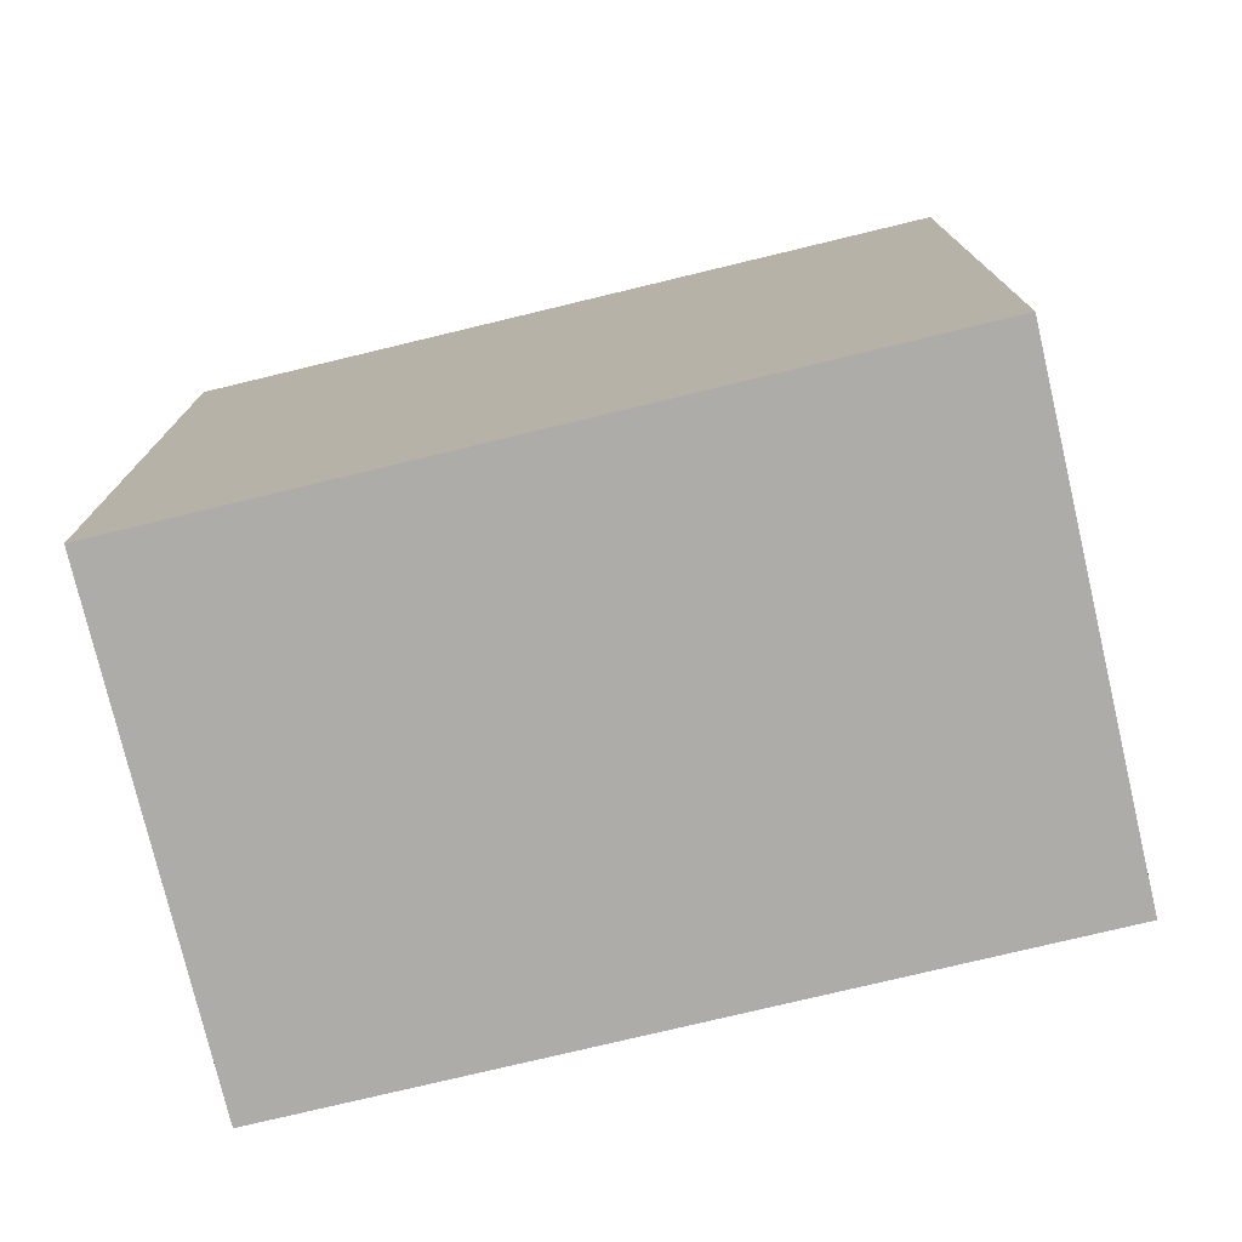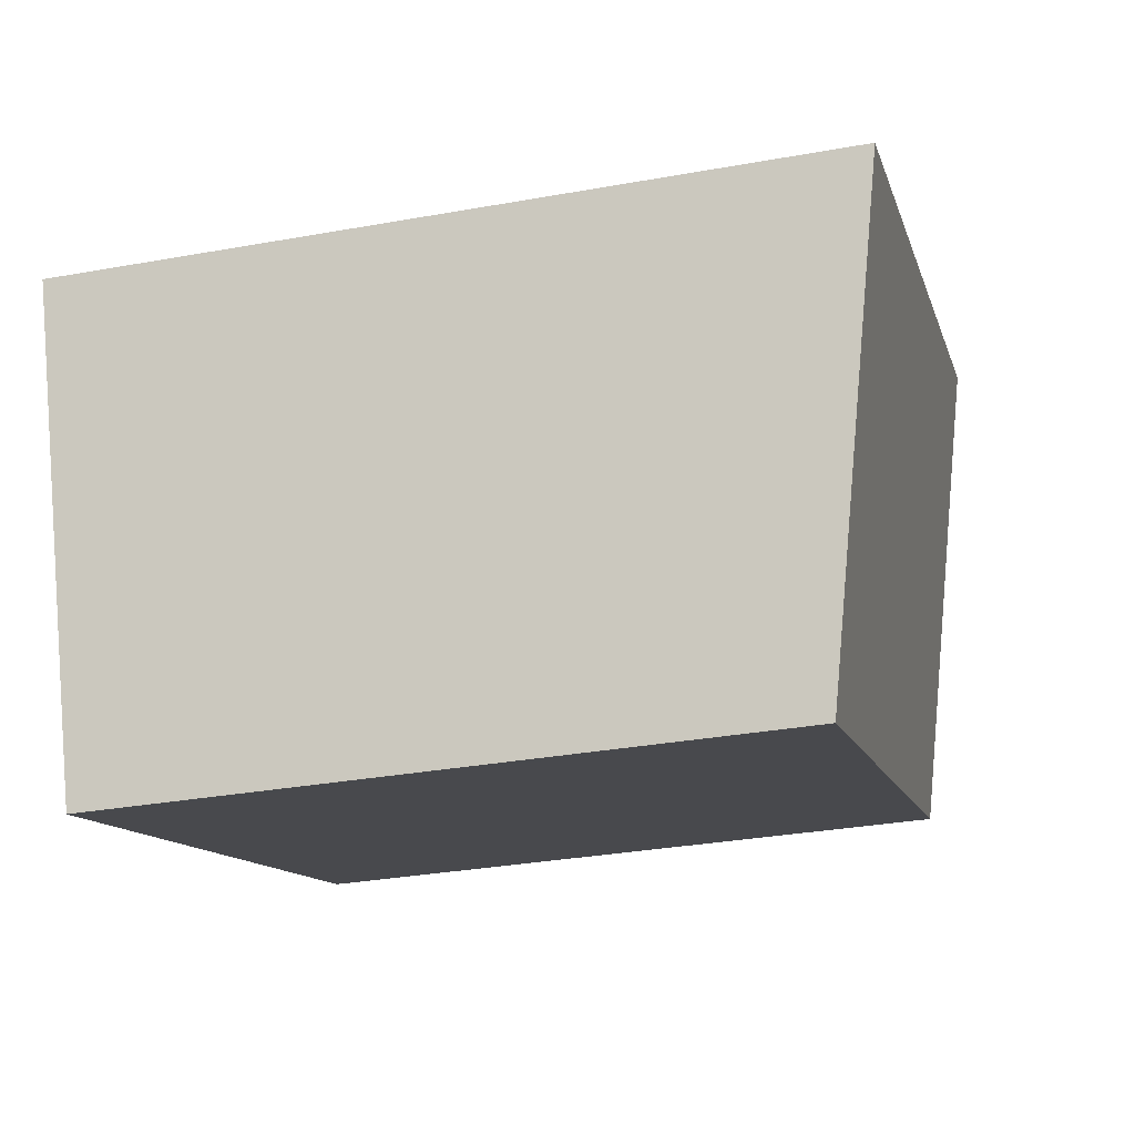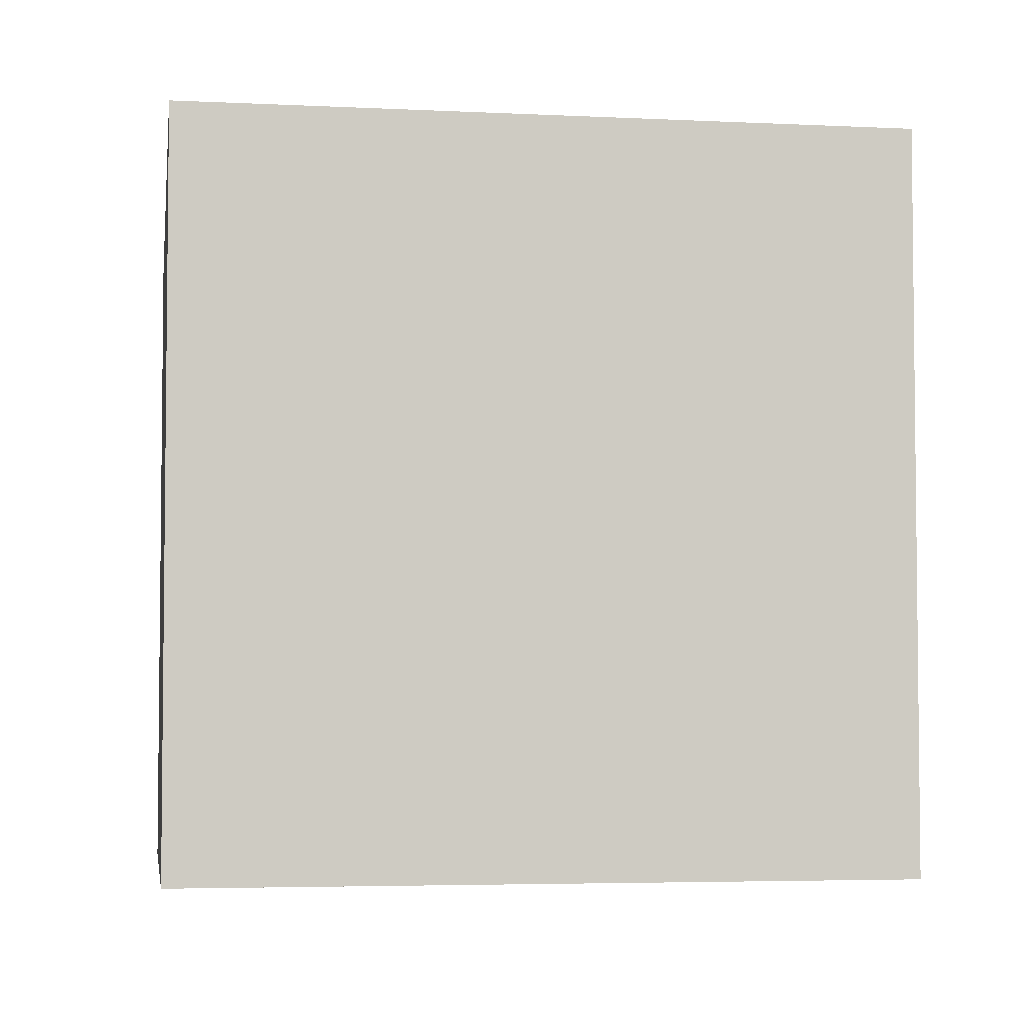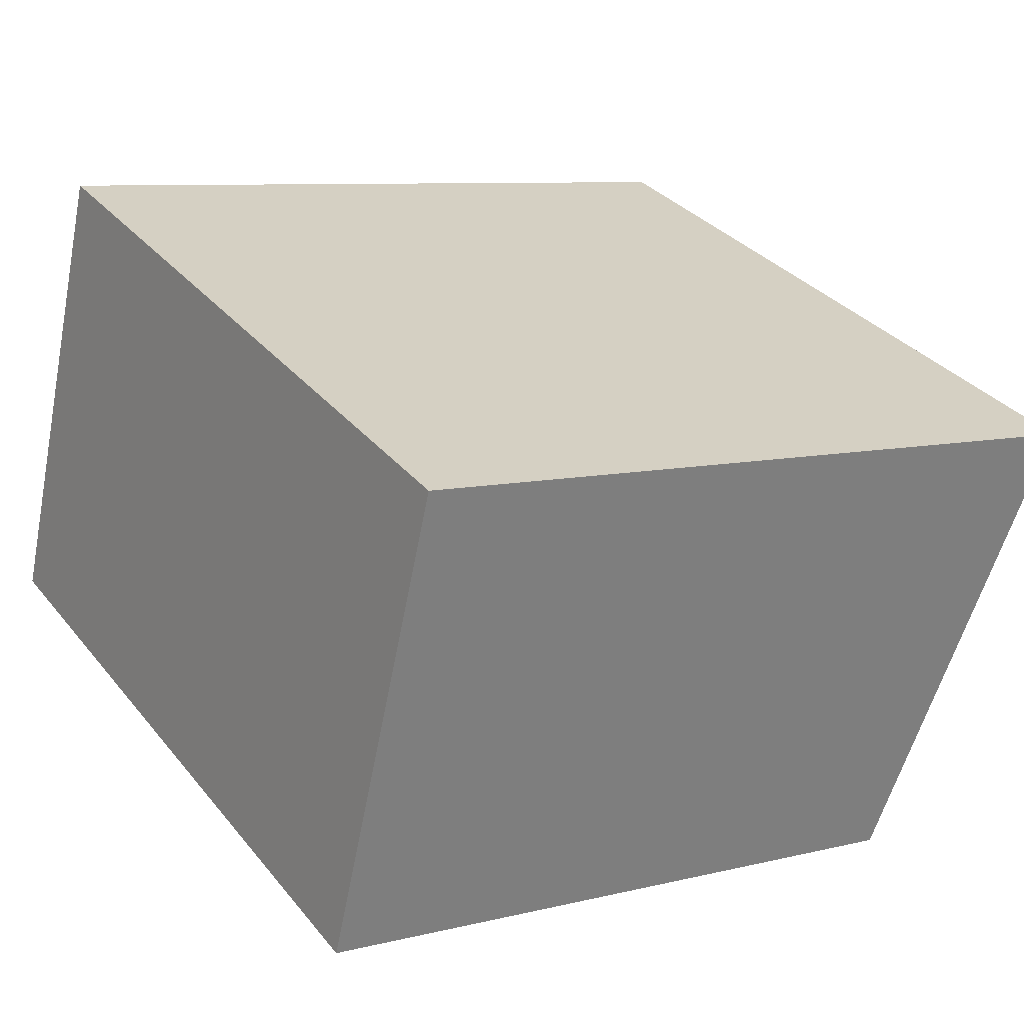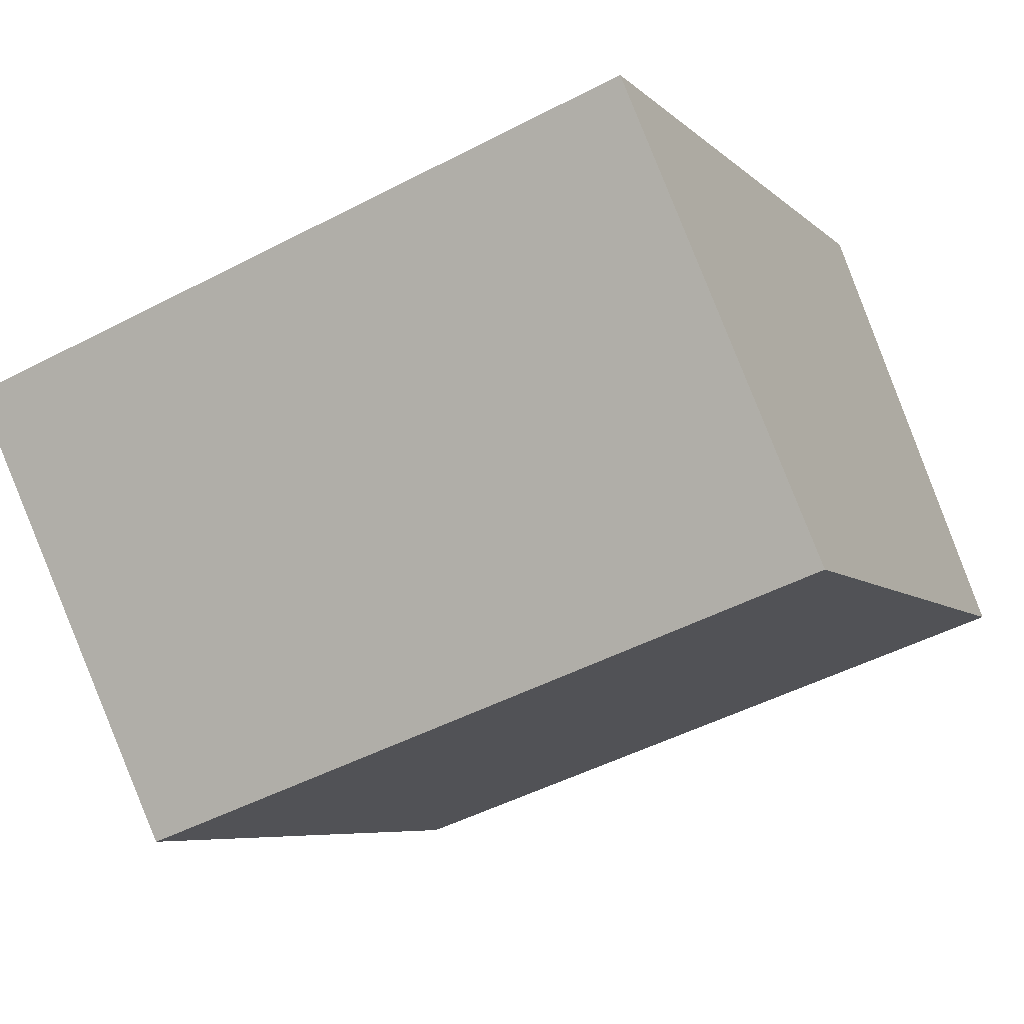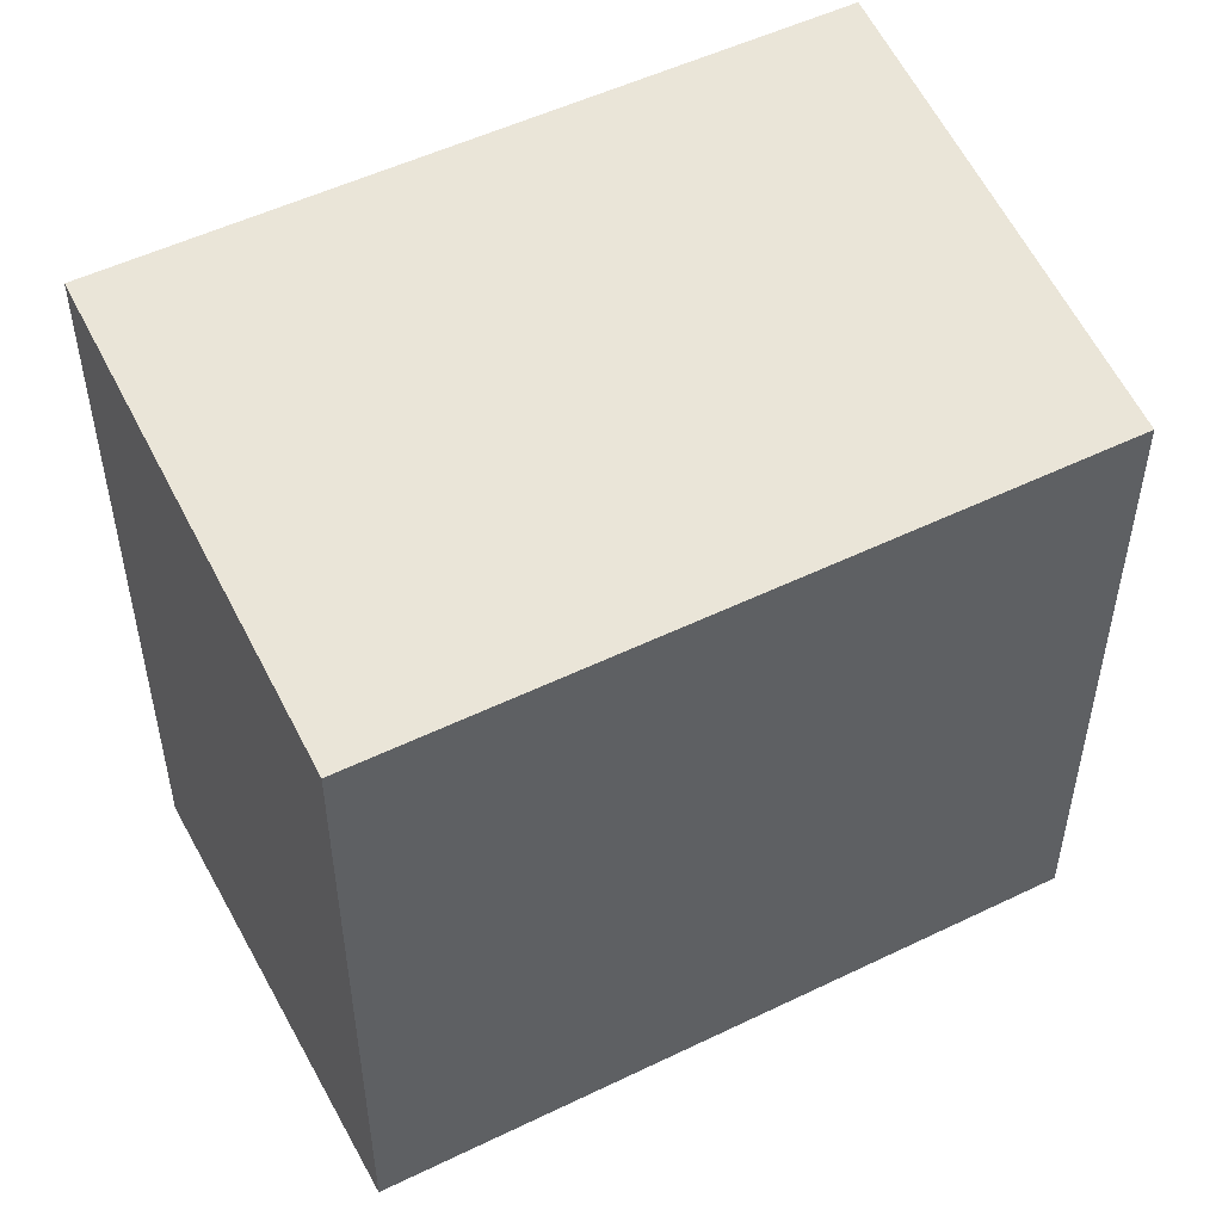
<metadata>
{"format":"obj","ext":"obj","renderer":"f3d","projection":"perspective","resolution":1024,"background":"white","views":[{"elev":-76.9,"azim":-146.8,"up":"+Z"},{"elev":-31.9,"azim":-75.8,"up":"+Y"},{"elev":-4.1,"azim":-169.0,"up":"+Z"},{"elev":8.4,"azim":-124.1,"up":"+Y"},{"elev":-6.5,"azim":23.1,"up":"+Y"},{"elev":51.9,"azim":-7.9,"up":"+Z"}]}
</metadata>
<code>
v 62.88 -1995 3.107
v 65.77 -1994 3.115
v 66.44 -1995 2.764
v 63.56 -1996 2.755
v 65.77 -1994 3.114
v 62.88 -1995 3.106
v 63.62 -1996 2.755
v 62.95 -1995 3.106
v 62.95 -1995 3.107
v 66.42 -1995 2.764
v 65.75 -1994 3.114
v 65.75 -1994 3.115
v 66.4 -1995 2.777
v 63.6 -1996 2.769
v 66.41 -1995 2.777
v 63.54 -1996 2.769
v 62.95 -1995 3.107
v 62.88 -1995 3.107
v 62.88 -1995 4.441e-16
v 62.95 -1995 -4.441e-16
v 65.77 -1994 3.114
v 65.77 -1994 3.115
v 65.77 -1994 0
v 65.77 -1994 0
v 66.42 -1995 2.764
v 66.44 -1995 2.764
v 66.44 -1995 0
v 66.42 -1995 4.441e-16
v 63.54 -1996 2.769
v 63.56 -1996 2.755
v 63.56 -1996 0
v 63.54 -1996 -4.441e-16
v 66.41 -1995 2.777
v 65.77 -1994 3.114
v 65.77 -1994 0
v 66.41 -1995 4.441e-16
v 62.88 -1995 3.107
v 62.88 -1995 3.106
v 62.88 -1995 0
v 62.88 -1995 4.441e-16
v 63.56 -1996 2.755
v 63.62 -1996 2.755
v 63.62 -1996 0
v 63.56 -1996 0
v 65.75 -1994 3.115
v 62.95 -1995 3.107
v 62.95 -1995 -4.441e-16
v 65.75 -1994 0
v 63.62 -1996 2.755
v 66.42 -1995 2.764
v 66.42 -1995 4.441e-16
v 63.62 -1996 0
v 65.77 -1994 3.115
v 65.75 -1994 3.115
v 65.75 -1994 0
v 65.77 -1994 0
v 66.44 -1995 2.764
v 66.41 -1995 2.777
v 66.41 -1995 4.441e-16
v 66.44 -1995 0
v 62.88 -1995 3.106
v 63.54 -1996 2.769
v 63.54 -1996 -4.441e-16
v 62.88 -1995 0
v 62.88 -1995 0
v 65.77 -1994 0
v 66.44 -1995 0
v 63.56 -1996 0
f 12 2 5 11
f 13 11 5 15
f 16 6 8 14
f 8 6 1 9
f 14 8 11 13
f 11 8 9 12
f 13 10 7 14
f 15 3 10 13
f 14 7 4 16
f 18 19 20 17
f 22 23 24 21
f 26 27 28 25
f 30 31 32 29
f 34 35 36 33
f 38 39 40 37
f 42 43 44 41
f 46 47 48 45
f 50 51 52 49
f 54 55 56 53
f 58 59 60 57
f 62 63 64 61
f 66 67 68 65

</code>
